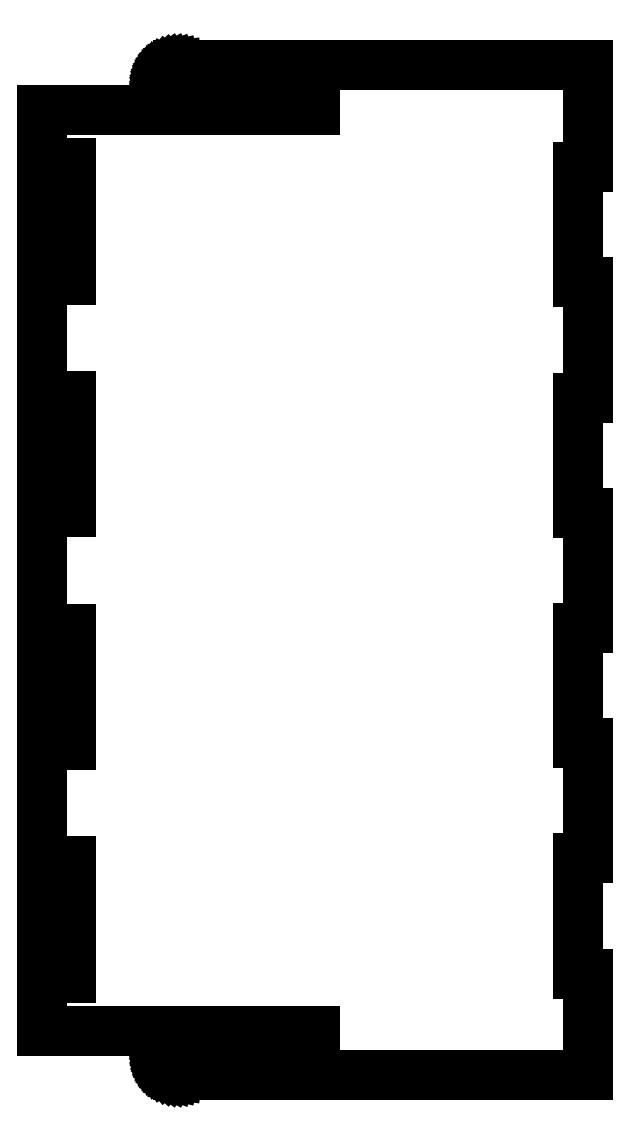
<metadata>
{"format":"dxf","ext":"dxf","renderer":"ezdxf+matplotlib","layout":"modelspace","background":"white","min_lineweight":24,"dpi":150}
</metadata>
<code>
0
SECTION
2
ENTITIES
0
LINE
8
0
10
206
20
23.5
11
202.5
21
23.5
0
LINE
8
0
10
202.5
20
23.5
11
202.5
21
67
0
LINE
8
0
10
202.5
20
67
11
206
21
67
0
LINE
8
0
10
206
20
67
11
206
21
110.5
0
LINE
8
0
10
206
20
110.5
11
202.5
21
110.5
0
LINE
8
0
10
202.5
20
110.5
11
202.5
21
154
0
LINE
8
0
10
202.5
20
154
11
206
21
154
0
LINE
8
0
10
206
20
154
11
206
21
197.5
0
LINE
8
0
10
206
20
197.5
11
202.5
21
197.5
0
LINE
8
0
10
202.5
20
197.5
11
202.5
21
241
0
LINE
8
0
10
202.5
20
241
11
206
21
241
0
LINE
8
0
10
206
20
241
11
206
21
284.5
0
LINE
8
0
10
206
20
284.5
11
202.5
21
284.5
0
LINE
8
0
10
202.5
20
284.5
11
202.5
21
328
0
LINE
8
0
10
202.5
20
328
11
206
21
328
0
LINE
8
0
10
206
20
328
11
206
21
366.5
0
LINE
8
0
10
206
20
366.5
11
51.5
21
366.5
0
LINE
8
0
10
51.5
20
366.5
11
51.5
21
366.5
0
LINE
8
0
10
51.5
20
366.5
11
51.08
21
366.5
0
LINE
8
0
10
51.08
20
366.5
11
50.26
21
366.4
0
LINE
8
0
10
50.26
20
366.4
11
49.45
21
366.2
0
LINE
8
0
10
49.45
20
366.2
11
48.68
21
365.9
0
LINE
8
0
10
48.68
20
365.9
11
47.95
21
365.5
0
LINE
8
0
10
47.95
20
365.5
11
47.28
21
365
0
LINE
8
0
10
47.28
20
365
11
46.67
21
364.4
0
LINE
8
0
10
46.67
20
364.4
11
46.14
21
363.8
0
LINE
8
0
10
46.14
20
363.8
11
45.69
21
363.1
0
LINE
8
0
10
45.69
20
363.1
11
45.34
21
362.3
0
LINE
8
0
10
45.34
20
362.3
11
45.08
21
361.5
0
LINE
8
0
10
45.08
20
361.5
11
44.93
21
360.7
0
LINE
8
0
10
44.93
20
360.7
11
44.88
21
359.9
0
LINE
8
0
10
44.88
20
359.9
11
44.93
21
359
0
LINE
8
0
10
44.93
20
359
11
45.08
21
358.2
0
LINE
8
0
10
45.08
20
358.2
11
45.34
21
357.4
0
LINE
8
0
10
45.34
20
357.4
11
45.69
21
356.7
0
LINE
8
0
10
45.69
20
356.7
11
46.14
21
356
0
LINE
8
0
10
46.14
20
356
11
46.67
21
355.3
0
LINE
8
0
10
46.67
20
355.3
11
47.28
21
354.8
0
LINE
8
0
10
47.28
20
354.8
11
47.95
21
354.3
0
LINE
8
0
10
47.95
20
354.3
11
48.68
21
353.9
0
LINE
8
0
10
48.68
20
353.9
11
49.45
21
353.6
0
LINE
8
0
10
49.45
20
353.6
11
50.26
21
353.4
0
LINE
8
0
10
50.26
20
353.4
11
51.08
21
353.3
0
LINE
8
0
10
51.08
20
353.3
11
51.5
21
353.3
0
LINE
8
0
10
51.5
20
353.3
11
51.5
21
353.2
0
LINE
8
0
10
51.5
20
353.2
11
103
21
353.2
0
LINE
8
0
10
103
20
353.2
11
103
21
349.8
0
LINE
8
0
10
103
20
349.8
11
0
21
349.8
0
LINE
8
0
10
0
20
349.8
11
0
21
1.75
0
LINE
8
0
10
0
20
1.75
11
103
21
1.75
0
LINE
8
0
10
103
20
1.75
11
103
21
-1.75
0
LINE
8
0
10
103
20
-1.75
11
51.5
21
-1.75
0
LINE
8
0
10
51.5
20
-1.75
11
51.5
21
-1.763
0
LINE
8
0
10
51.5
20
-1.763
11
51.08
21
-1.763
0
LINE
8
0
10
51.08
20
-1.763
11
50.26
21
-1.867
0
LINE
8
0
10
50.26
20
-1.867
11
49.45
21
-2.074
0
LINE
8
0
10
49.45
20
-2.074
11
48.68
21
-2.381
0
LINE
8
0
10
48.68
20
-2.381
11
47.95
21
-2.781
0
LINE
8
0
10
47.95
20
-2.781
11
47.28
21
-3.27
0
LINE
8
0
10
47.28
20
-3.27
11
46.67
21
-3.84
0
LINE
8
0
10
46.67
20
-3.84
11
46.14
21
-4.481
0
LINE
8
0
10
46.14
20
-4.481
11
45.69
21
-5.183
0
LINE
8
0
10
45.69
20
-5.183
11
45.34
21
-5.936
0
LINE
8
0
10
45.34
20
-5.936
11
45.08
21
-6.727
0
LINE
8
0
10
45.08
20
-6.727
11
44.93
21
-7.545
0
LINE
8
0
10
44.93
20
-7.545
11
44.88
21
-8.375
0
LINE
8
0
10
44.88
20
-8.375
11
44.93
21
-9.205
0
LINE
8
0
10
44.93
20
-9.205
11
45.08
21
-10.02
0
LINE
8
0
10
45.08
20
-10.02
11
45.34
21
-10.81
0
LINE
8
0
10
45.34
20
-10.81
11
45.69
21
-11.57
0
LINE
8
0
10
45.69
20
-11.57
11
46.14
21
-12.27
0
LINE
8
0
10
46.14
20
-12.27
11
46.67
21
-12.91
0
LINE
8
0
10
46.67
20
-12.91
11
47.28
21
-13.48
0
LINE
8
0
10
47.28
20
-13.48
11
47.95
21
-13.97
0
LINE
8
0
10
47.95
20
-13.97
11
48.68
21
-14.37
0
LINE
8
0
10
48.68
20
-14.37
11
49.45
21
-14.68
0
LINE
8
0
10
49.45
20
-14.68
11
50.26
21
-14.88
0
LINE
8
0
10
50.26
20
-14.88
11
51.08
21
-14.99
0
LINE
8
0
10
51.08
20
-14.99
11
51.5
21
-14.99
0
LINE
8
0
10
51.5
20
-14.99
11
51.5
21
-15
0
LINE
8
0
10
51.5
20
-15
11
206
21
-15
0
LINE
8
0
10
206
20
-15
11
206
21
23.5
0
LINE
8
0
10
7.5
20
285.6
11
7.5
21
329.5
0
LINE
8
0
10
7.5
20
329.5
11
11
21
329.5
0
LINE
8
0
10
11
20
329.5
11
11
21
285.6
0
LINE
8
0
10
11
20
285.6
11
7.5
21
285.6
0
LINE
8
0
10
7.5
20
197.7
11
7.5
21
241.7
0
LINE
8
0
10
7.5
20
241.7
11
11
21
241.7
0
LINE
8
0
10
11
20
241.7
11
11
21
197.7
0
LINE
8
0
10
11
20
197.7
11
7.5
21
197.7
0
LINE
8
0
10
7.5
20
109.8
11
7.5
21
153.8
0
LINE
8
0
10
7.5
20
153.8
11
11
21
153.8
0
LINE
8
0
10
11
20
153.8
11
11
21
109.8
0
LINE
8
0
10
11
20
109.8
11
7.5
21
109.8
0
LINE
8
0
10
7.5
20
21.97
11
7.5
21
65.91
0
LINE
8
0
10
7.5
20
65.91
11
11
21
65.91
0
LINE
8
0
10
11
20
65.91
11
11
21
21.97
0
LINE
8
0
10
11
20
21.97
11
7.5
21
21.97
0
ENDSEC
0
EOF

</code>
